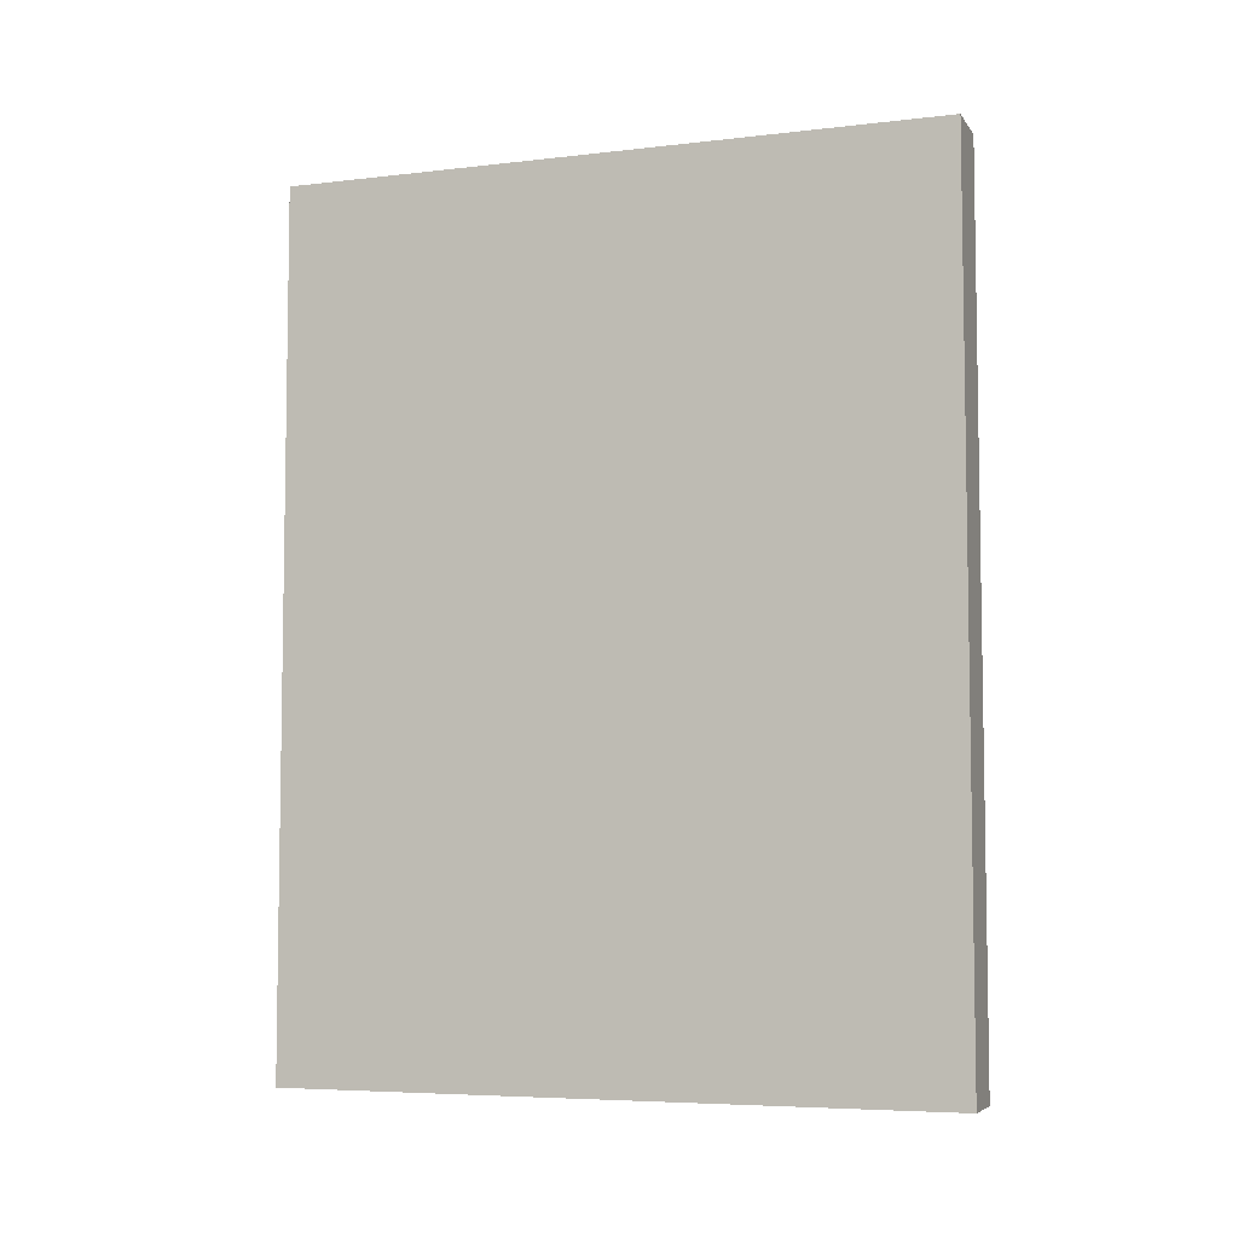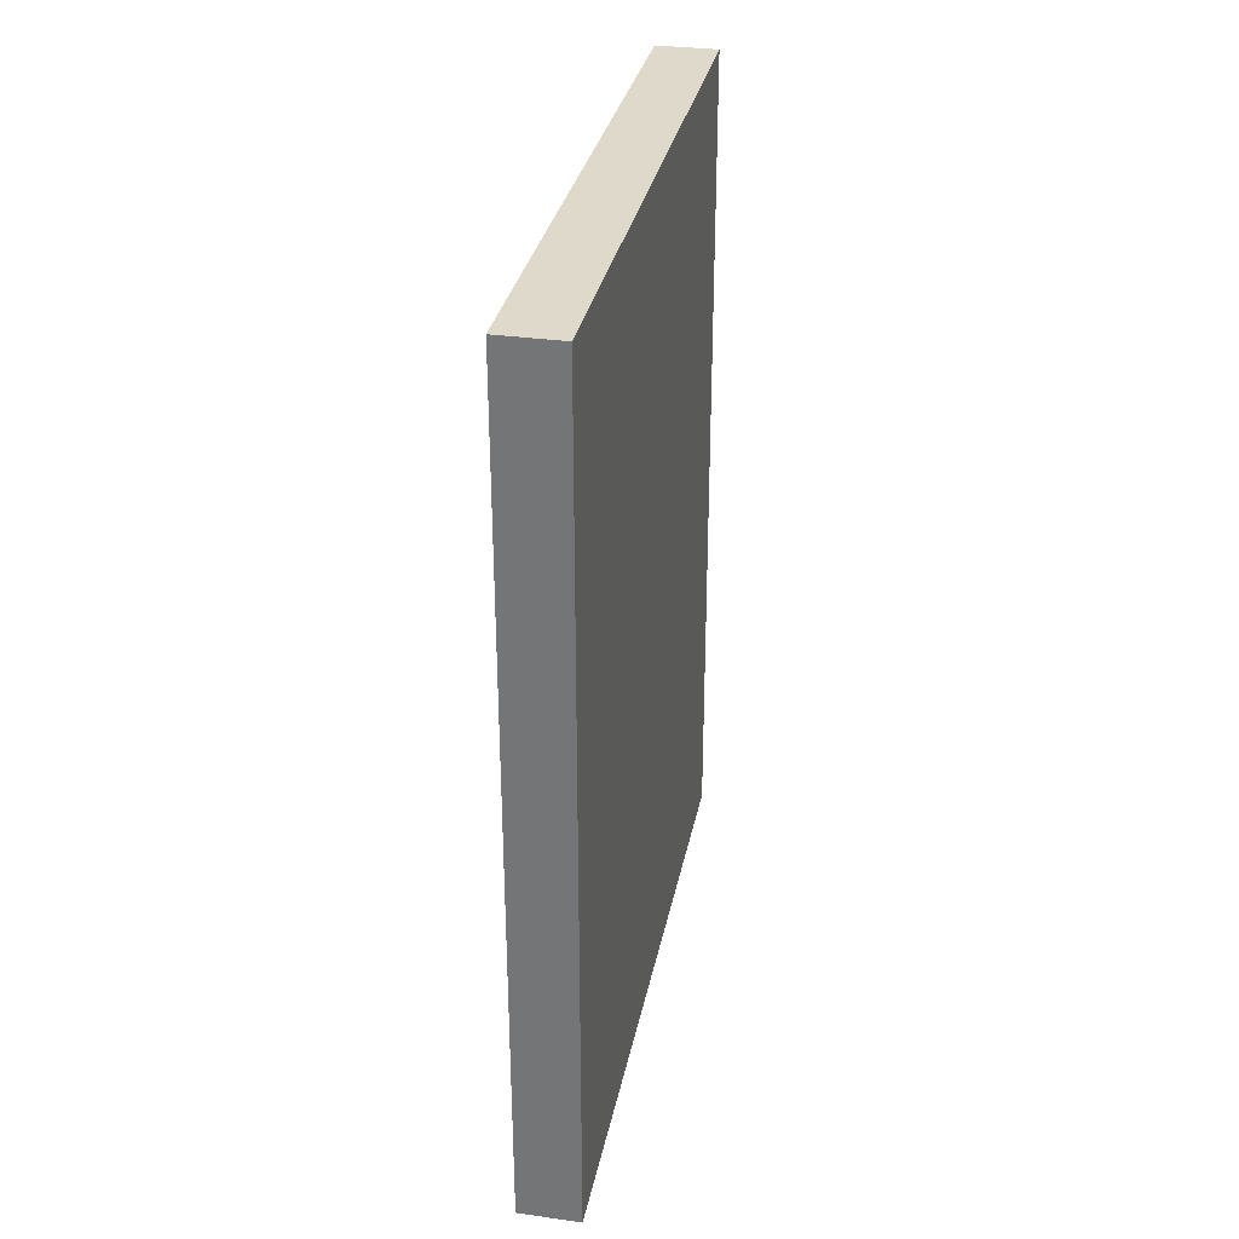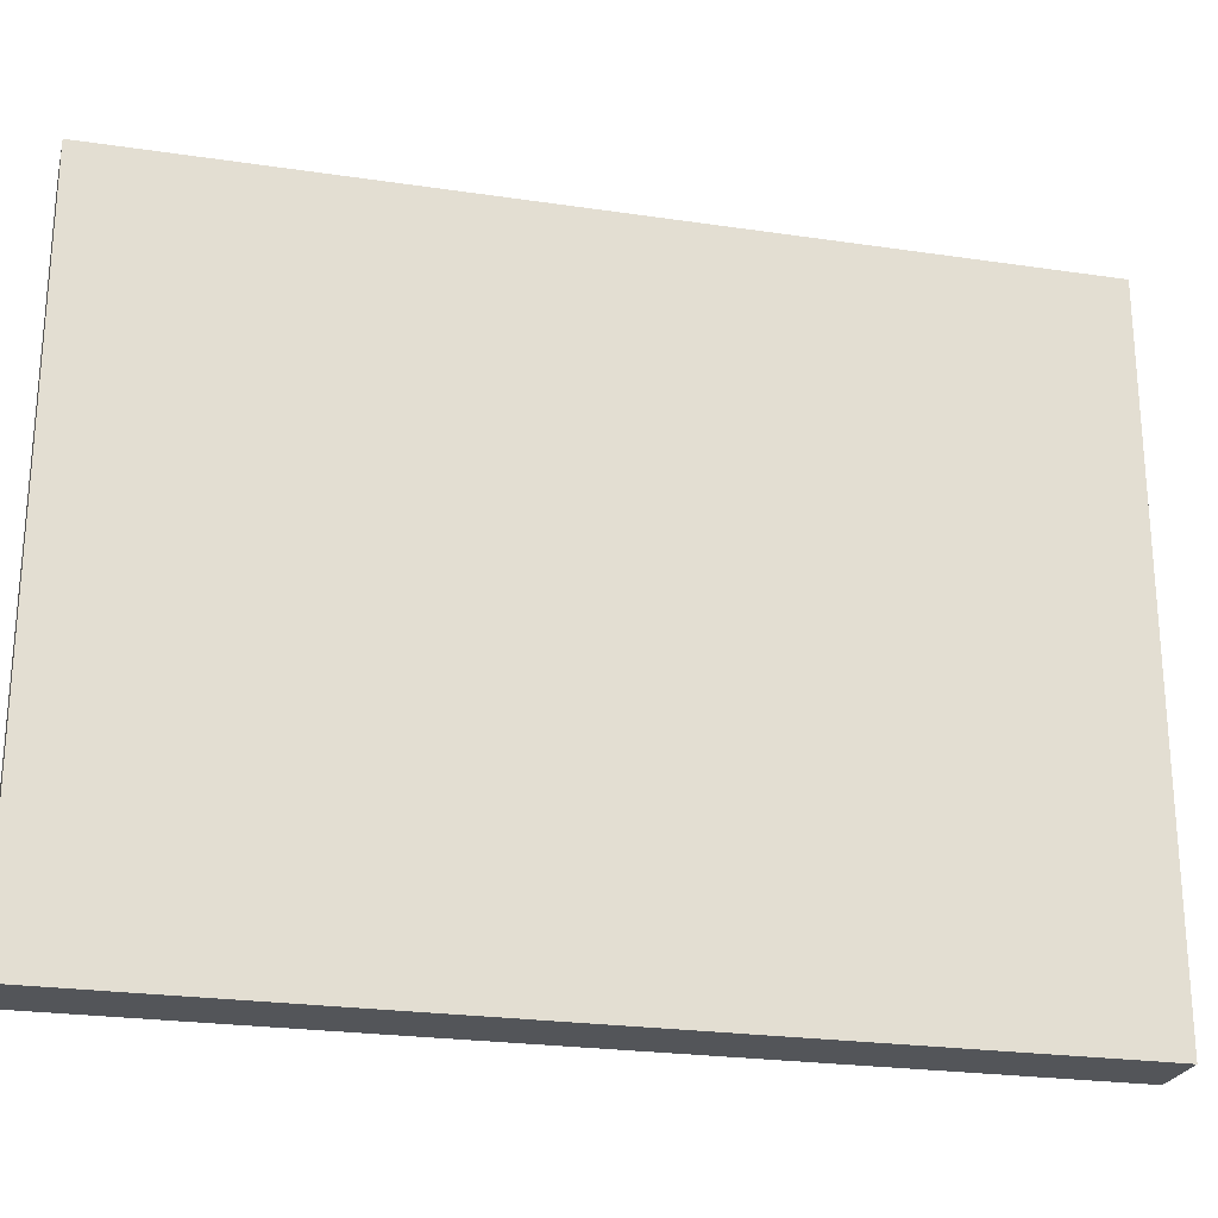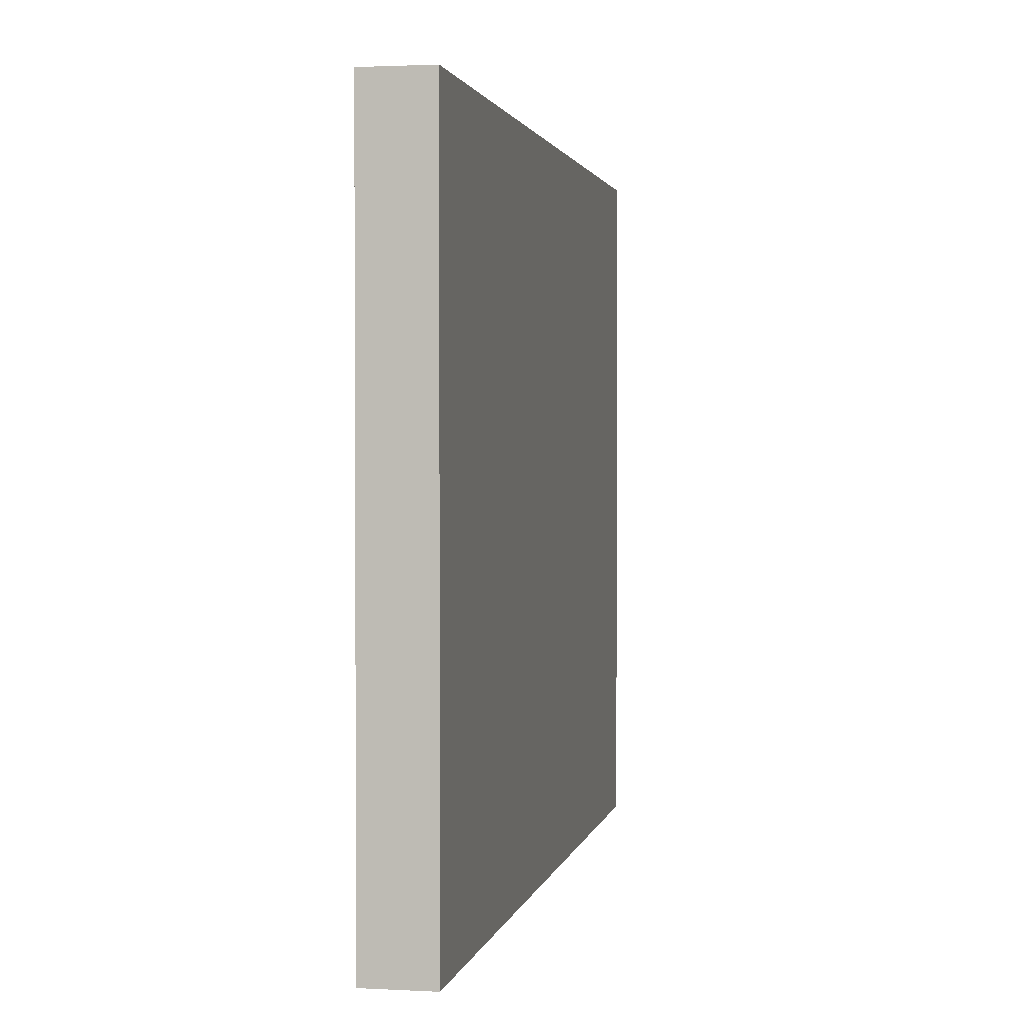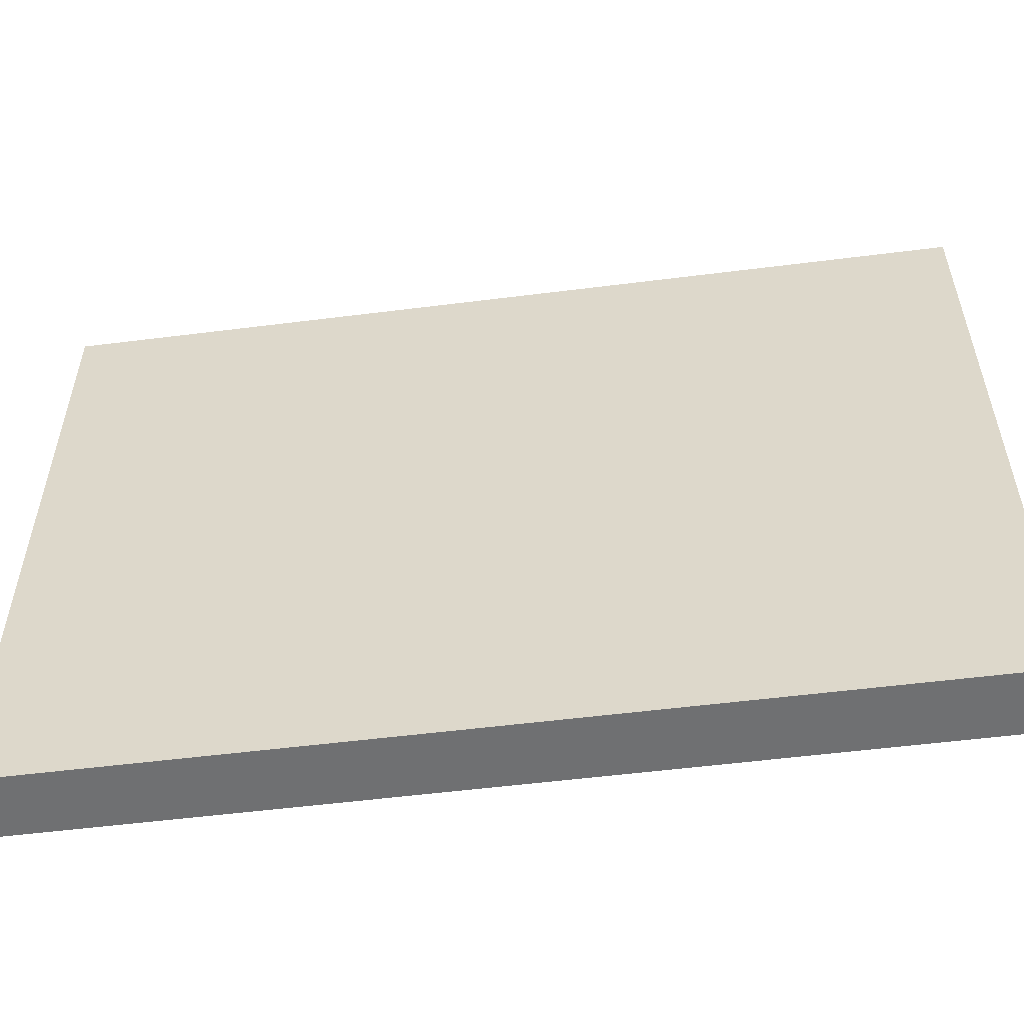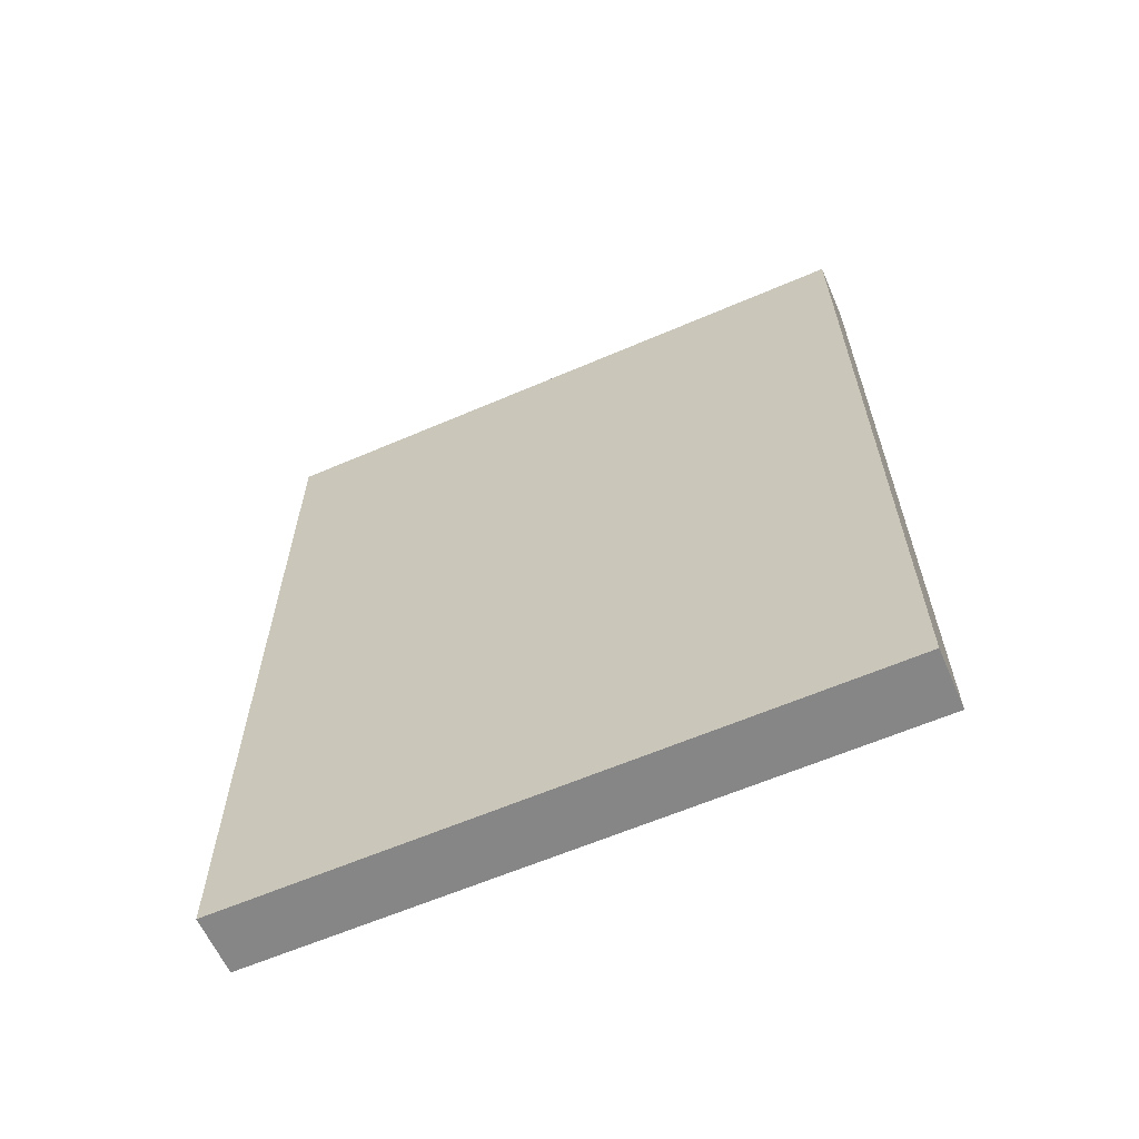
<metadata>
{"format":"obj","ext":"obj","renderer":"f3d","projection":"perspective","resolution":1024,"background":"white","views":[{"elev":-6.0,"azim":109.4,"up":"+Y"},{"elev":31.8,"azim":11.1,"up":"+Y"},{"elev":-24.1,"azim":76.2,"up":"+Z"},{"elev":1.8,"azim":-169.1,"up":"+Z"},{"elev":-54.9,"azim":97.6,"up":"+Z"},{"elev":-62.0,"azim":-66.4,"up":"+Y"}]}
</metadata>
<code>
g default
v -47.5 100 40
v -47.5 -5 40
v -40 100 40
v -40 -5 40
v -40 100 -40
v -40 -5 -40
v -47.5 100 -40
v -47.5 -5 -40
g pCube6
f 1 2 4 3
f 3 4 6 5
f 5 6 8 7
f 7 8 2 1
f 2 8 6 4
f 7 1 3 5

</code>
